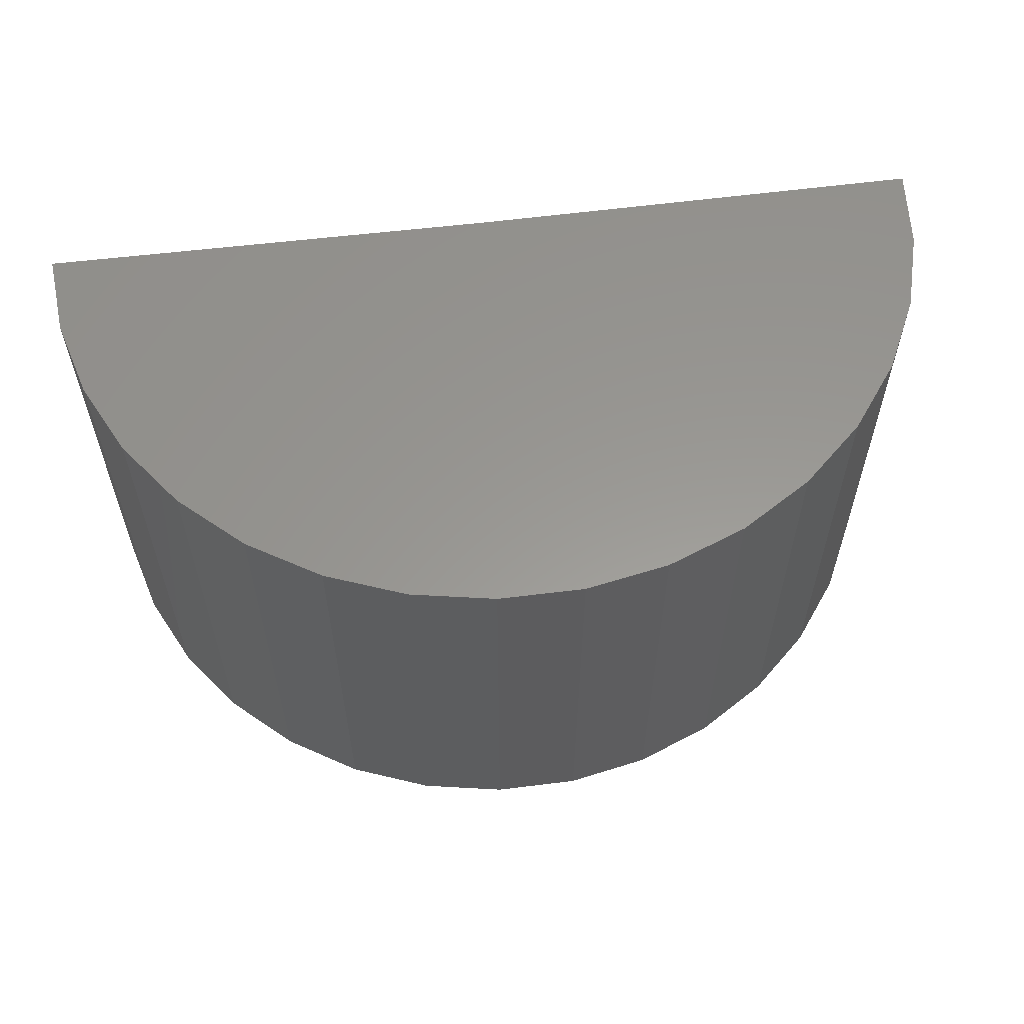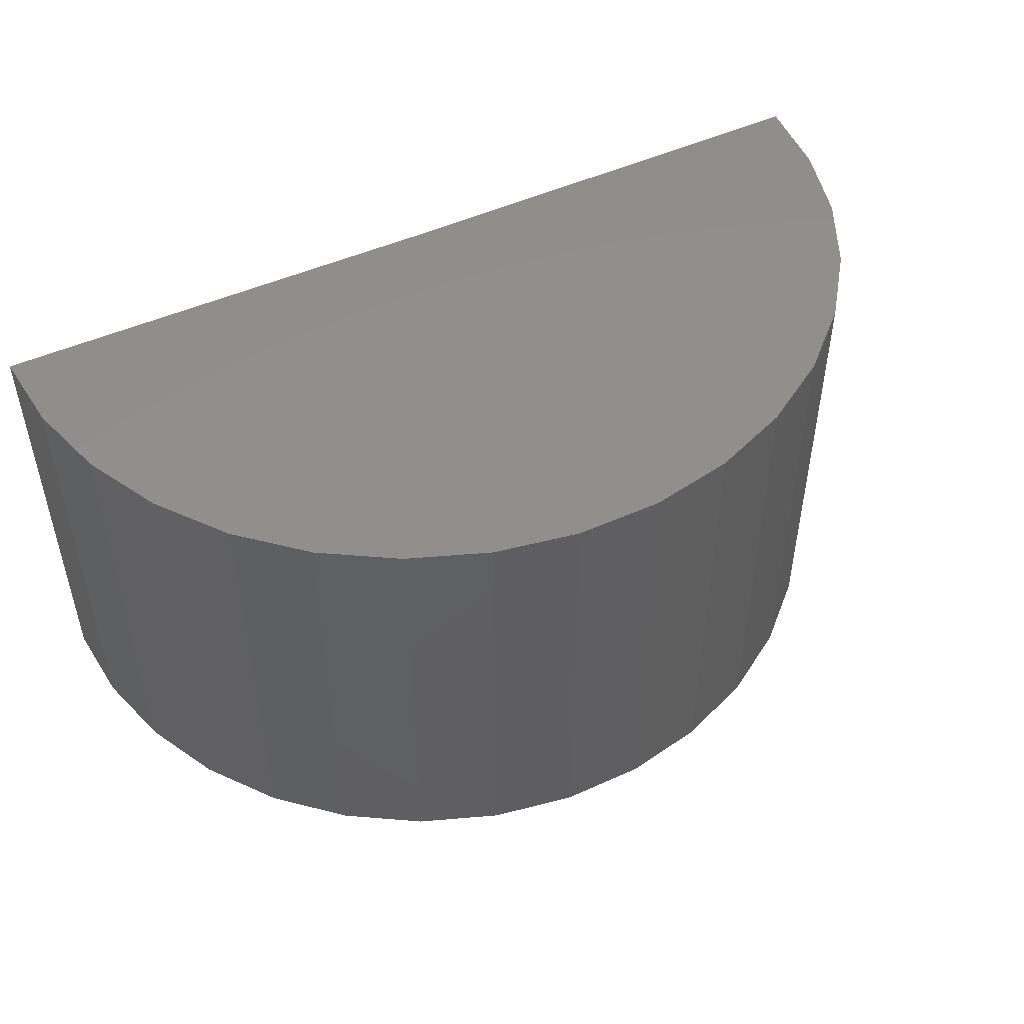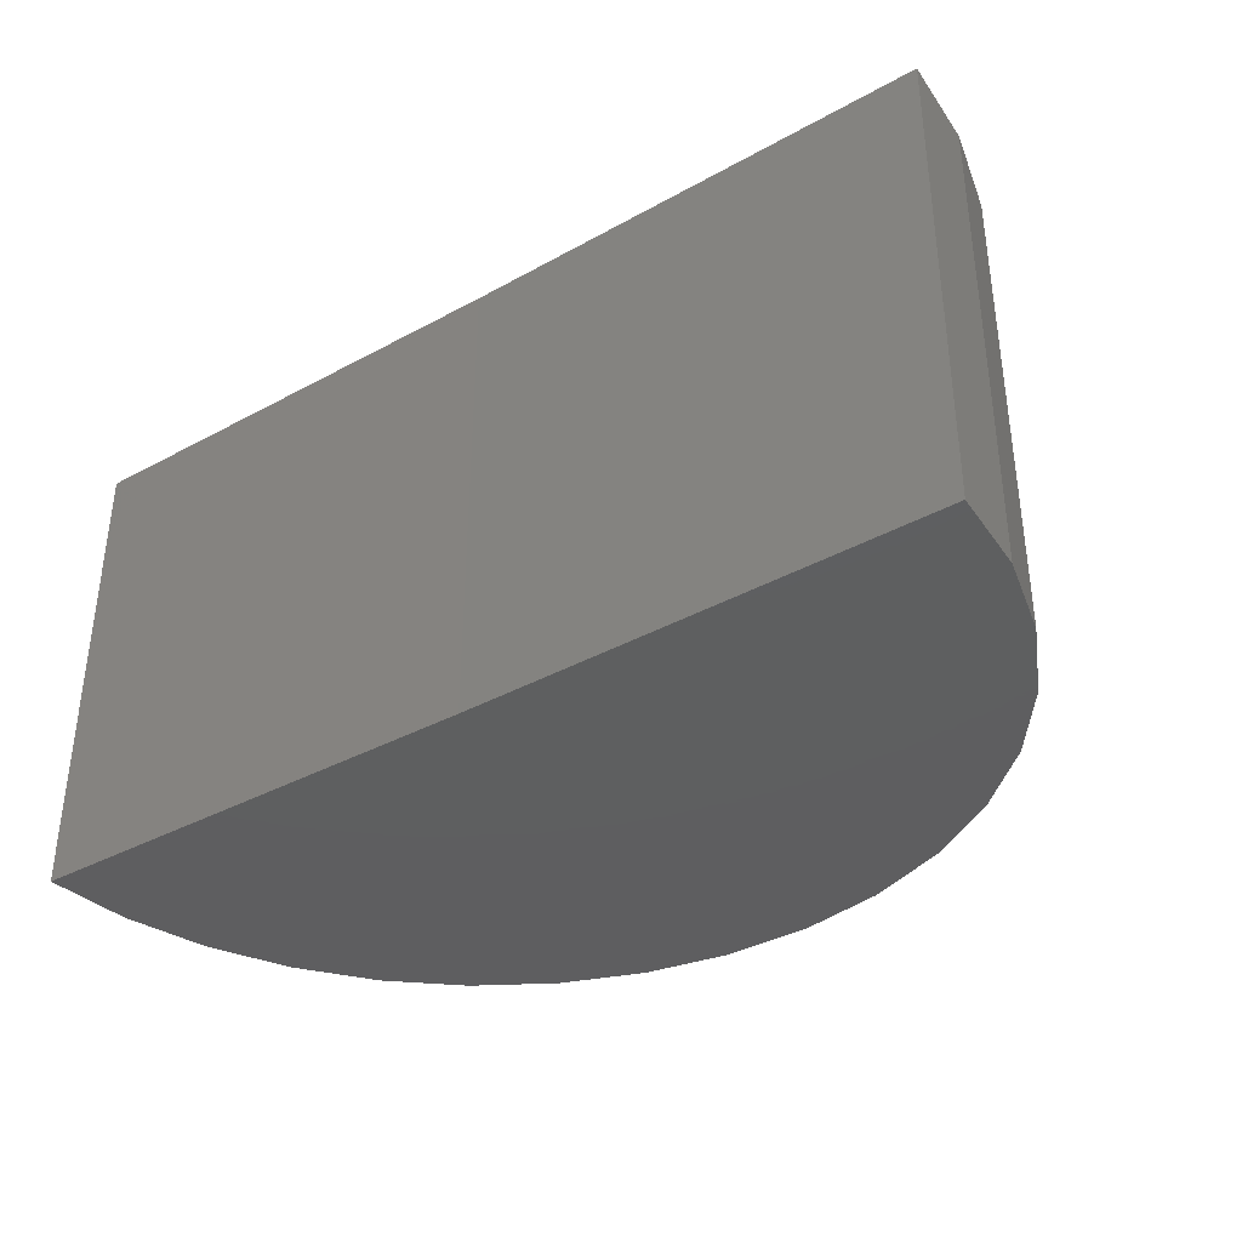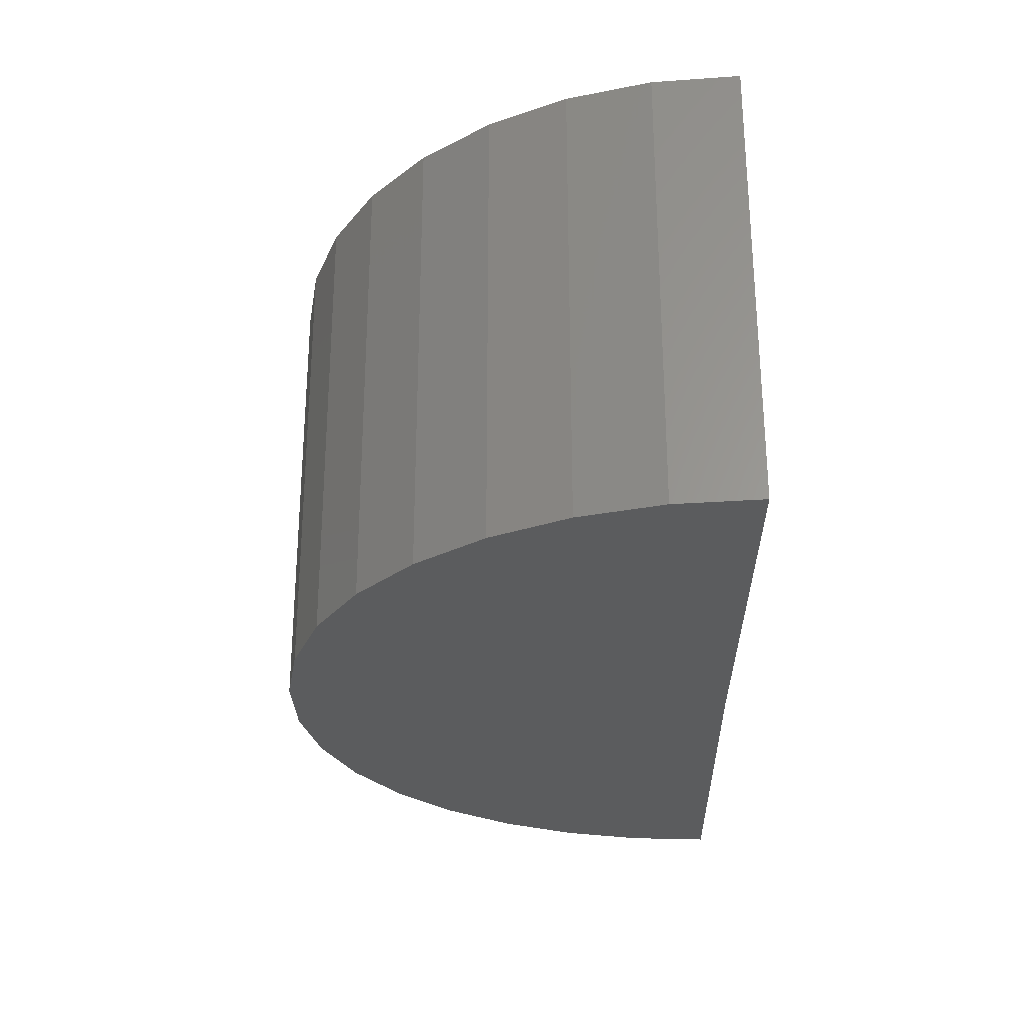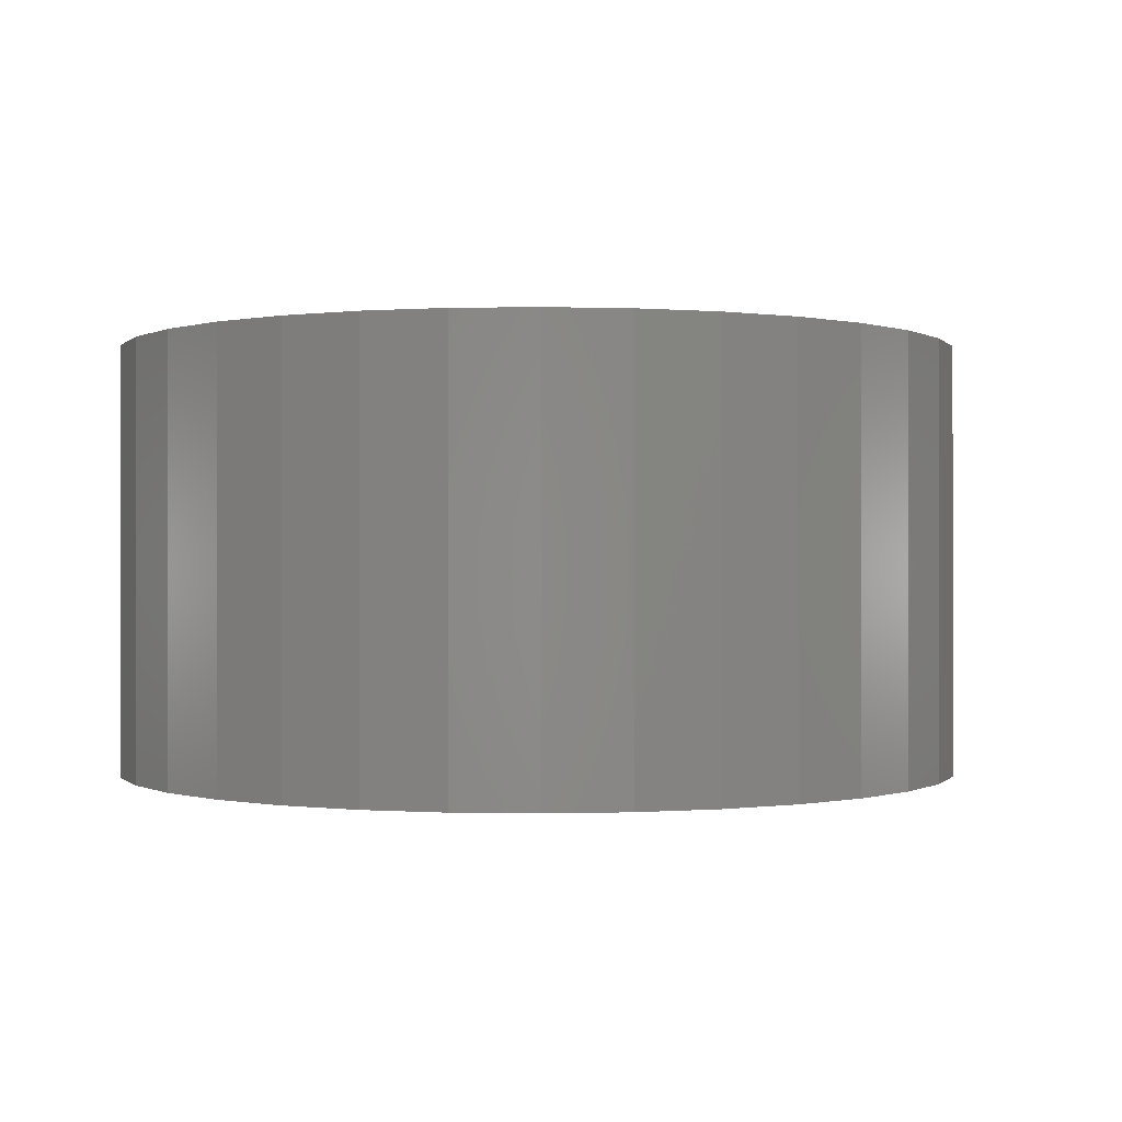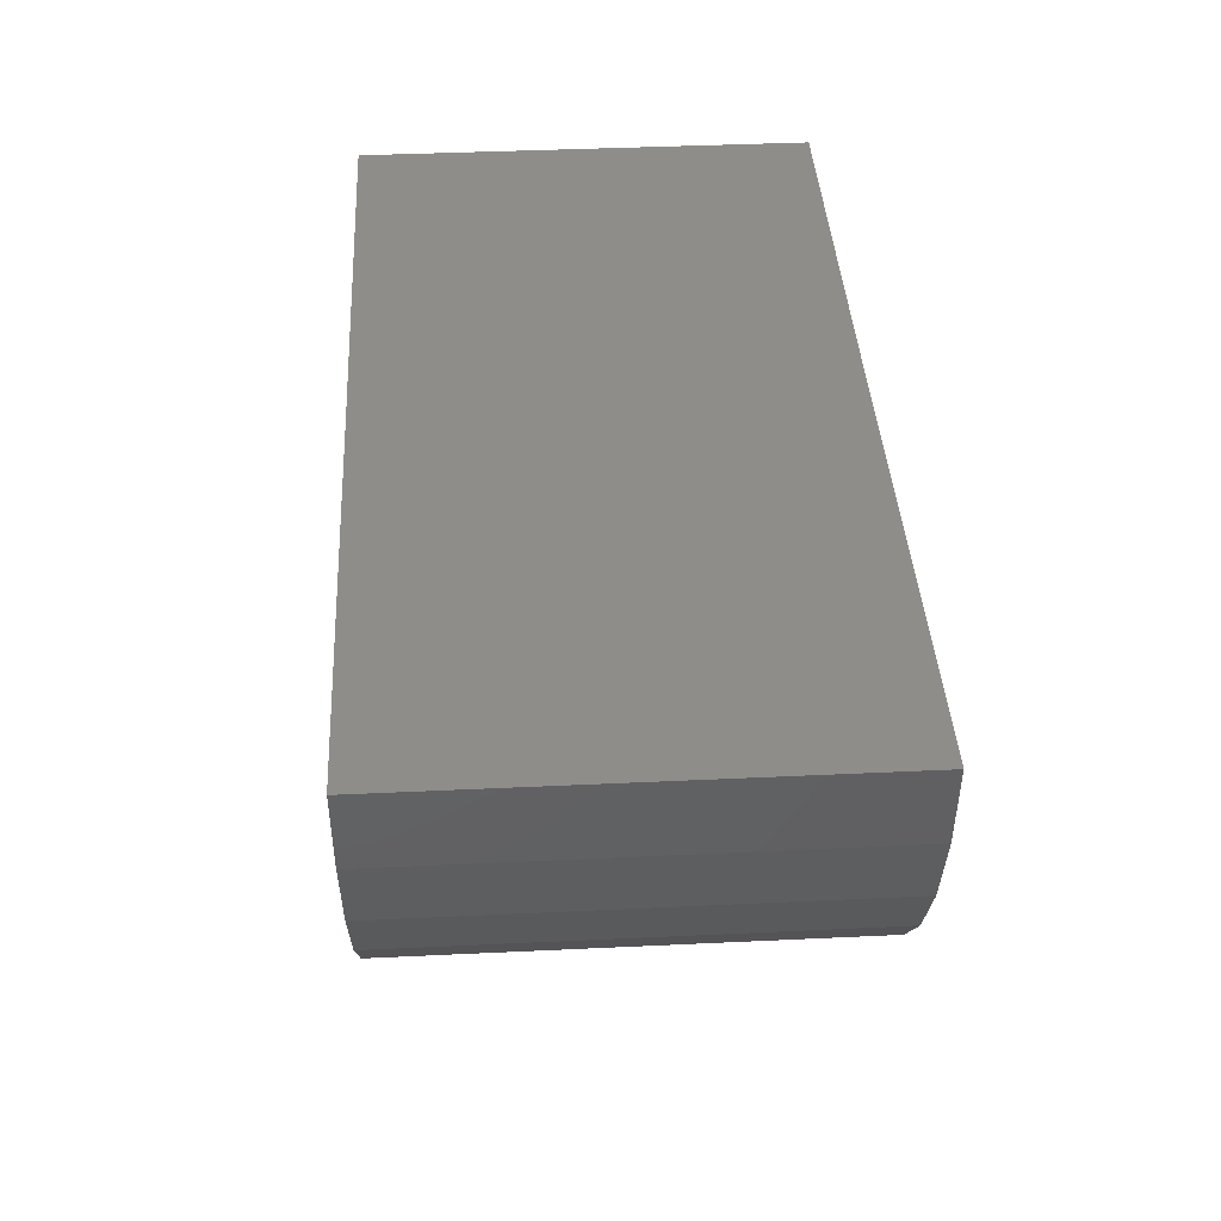
<metadata>
{"format":"stl","ext":"stl","renderer":"f3d","projection":"perspective","resolution":1024,"background":"white","views":[{"elev":58.9,"azim":-7.7,"up":"+Z"},{"elev":49.0,"azim":-27.0,"up":"+Z"},{"elev":-36.6,"azim":-145.0,"up":"+Z"},{"elev":-27.6,"azim":90.9,"up":"+Z"},{"elev":-0.2,"azim":-6.7,"up":"+Z"},{"elev":40.7,"azim":-93.3,"up":"+Y"}]}
</metadata>
<code>
# stl→obj: 38 verts, 72 faces
v -0.4688 0 0.2188
v -0.7187 0.00308 0.2188
v -0.4688 1.388e-17 0.4688
v -0.7187 0.00308 0.4688
v -0.2188 1.388e-17 0.2188
v -0.2188 2.776e-17 0.4688
v -0.5389 -0.24 0.4688
v -0.4934 -0.2488 0.4688
v -0.4471 -0.2491 0.4688
v -0.715 -0.04308 0.4688
v -0.7028 -0.08777 0.4688
v -0.2358 -0.09065 0.4688
v -0.223 -0.04612 0.4688
v -0.4016 -0.2408 0.4688
v -0.3583 -0.2243 0.4688
v -0.582 -0.2229 0.4688
v -0.3188 -0.2 0.4688
v -0.6211 -0.1982 0.4688
v -0.2845 -0.169 0.4688
v -0.6551 -0.1667 0.4688
v -0.2565 -0.1321 0.4688
v -0.6826 -0.1294 0.4688
v -0.715 -0.04308 0.2188
v -0.7028 -0.08777 0.2188
v -0.6826 -0.1294 0.2188
v -0.6551 -0.1667 0.2188
v -0.6211 -0.1982 0.2188
v -0.582 -0.2229 0.2188
v -0.5389 -0.24 0.2188
v -0.4934 -0.2488 0.2188
v -0.4471 -0.2491 0.2188
v -0.4016 -0.2408 0.2188
v -0.3583 -0.2243 0.2188
v -0.3188 -0.2 0.2188
v -0.2845 -0.169 0.2188
v -0.2565 -0.1321 0.2188
v -0.2358 -0.09065 0.2188
v -0.223 -0.04612 0.2188
f 1 2 3
f 3 2 4
f 1 3 5
f 5 3 6
f 7 8 9
f 10 11 12
f 10 12 13
f 10 13 6
f 10 6 3
f 10 3 4
f 9 14 7
f 7 14 15
f 7 15 16
f 16 15 17
f 16 17 18
f 18 17 19
f 18 19 20
f 20 19 21
f 20 21 22
f 22 21 12
f 22 12 11
f 4 2 10
f 10 2 23
f 10 23 11
f 11 23 24
f 11 24 22
f 22 24 25
f 22 25 20
f 20 25 26
f 20 26 18
f 18 26 27
f 18 27 16
f 16 27 28
f 16 28 7
f 7 28 29
f 7 29 8
f 8 29 30
f 8 30 9
f 9 30 31
f 9 31 14
f 14 31 32
f 14 32 15
f 15 32 33
f 15 33 17
f 17 33 34
f 17 34 19
f 19 34 35
f 19 35 21
f 21 35 36
f 21 36 12
f 12 36 37
f 12 37 13
f 13 37 38
f 13 38 6
f 6 38 5
f 31 30 29
f 23 2 1
f 23 1 5
f 23 5 38
f 23 38 37
f 23 37 24
f 24 37 25
f 25 37 36
f 25 36 26
f 26 36 35
f 26 35 27
f 27 35 34
f 27 34 28
f 28 34 33
f 28 33 29
f 29 33 32
f 29 32 31

</code>
